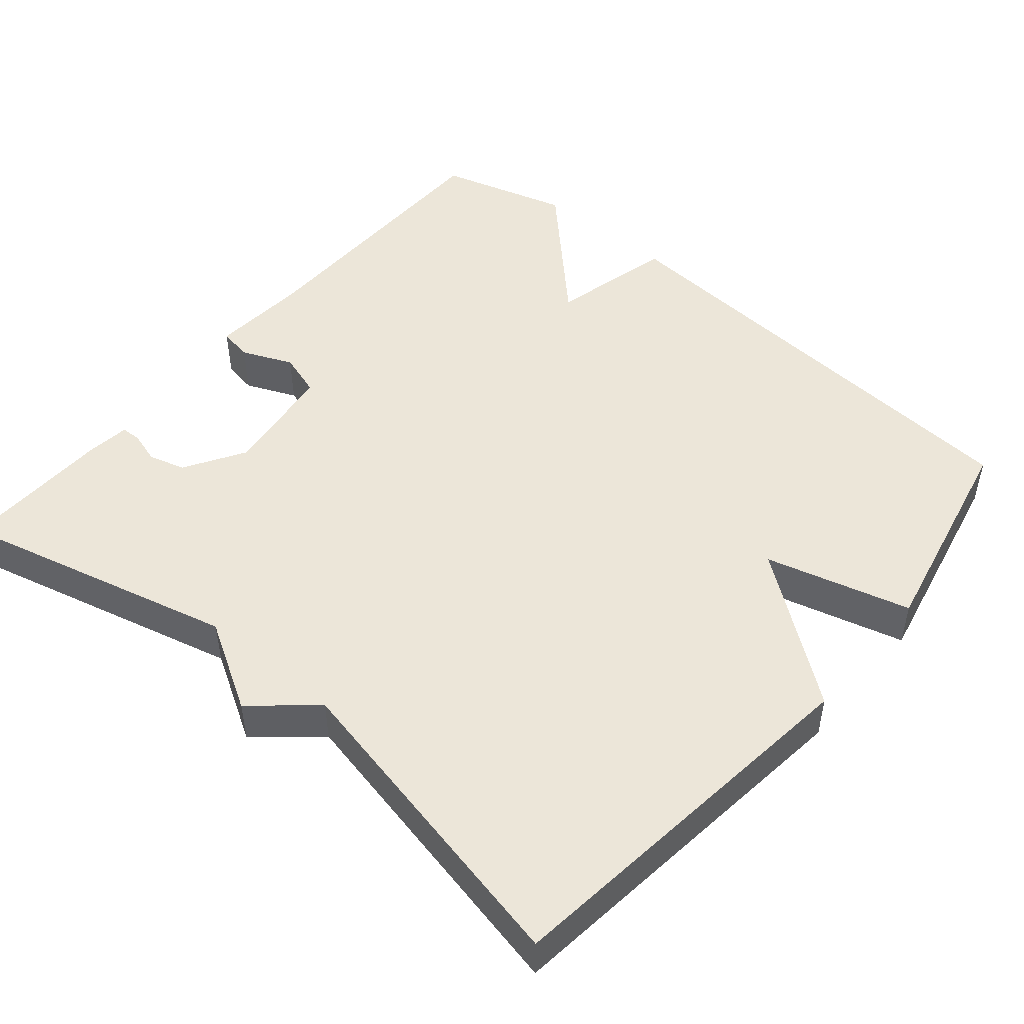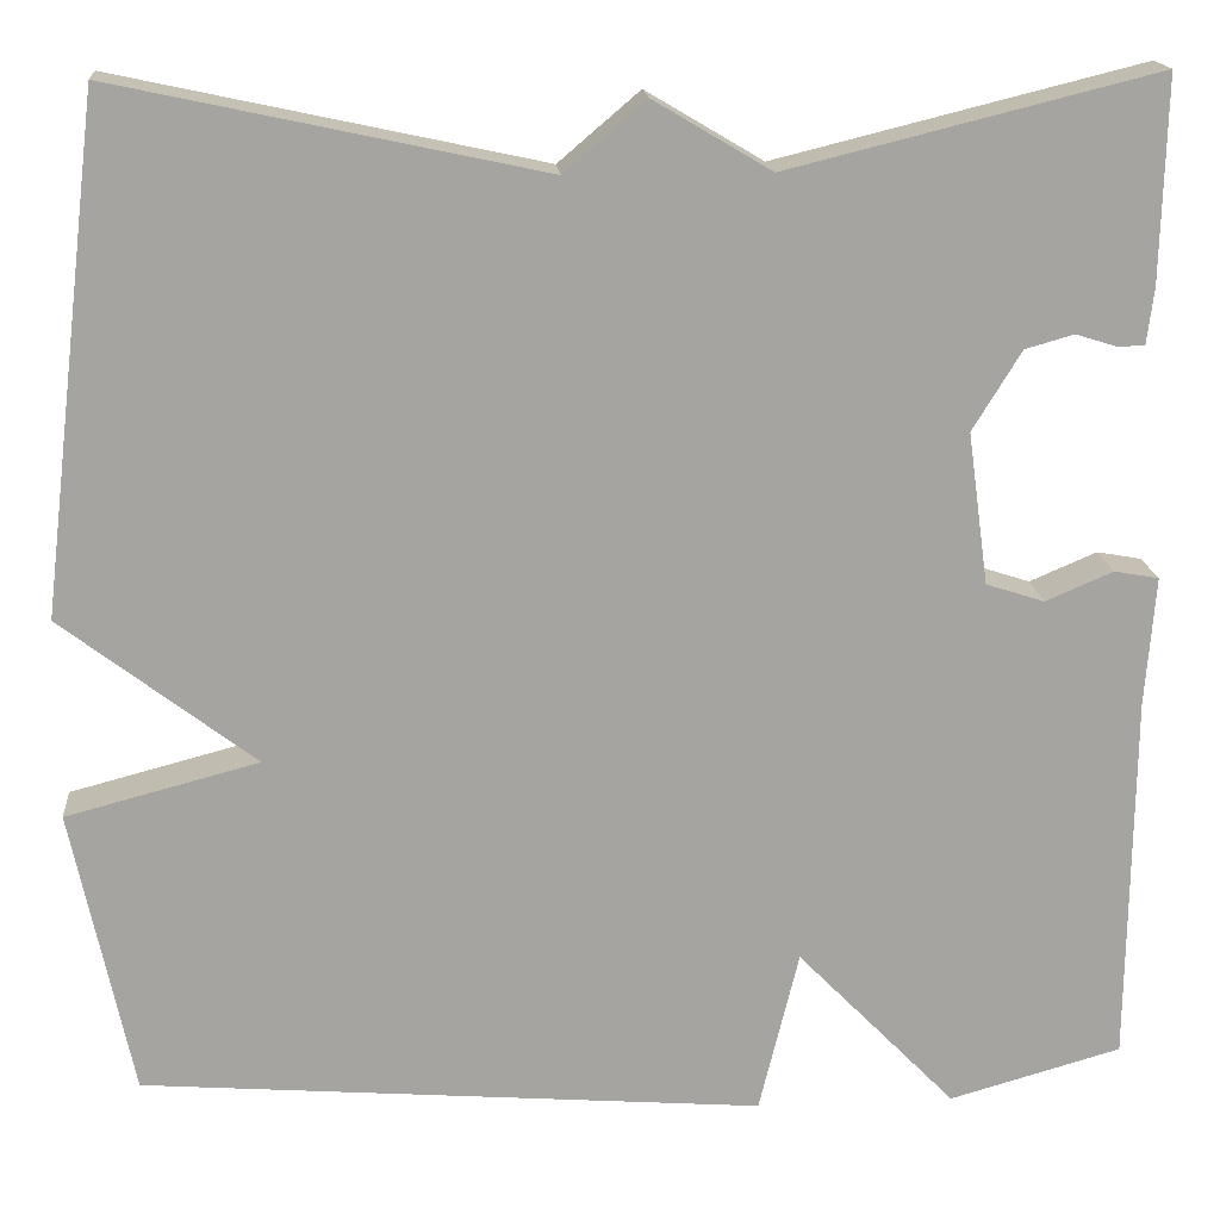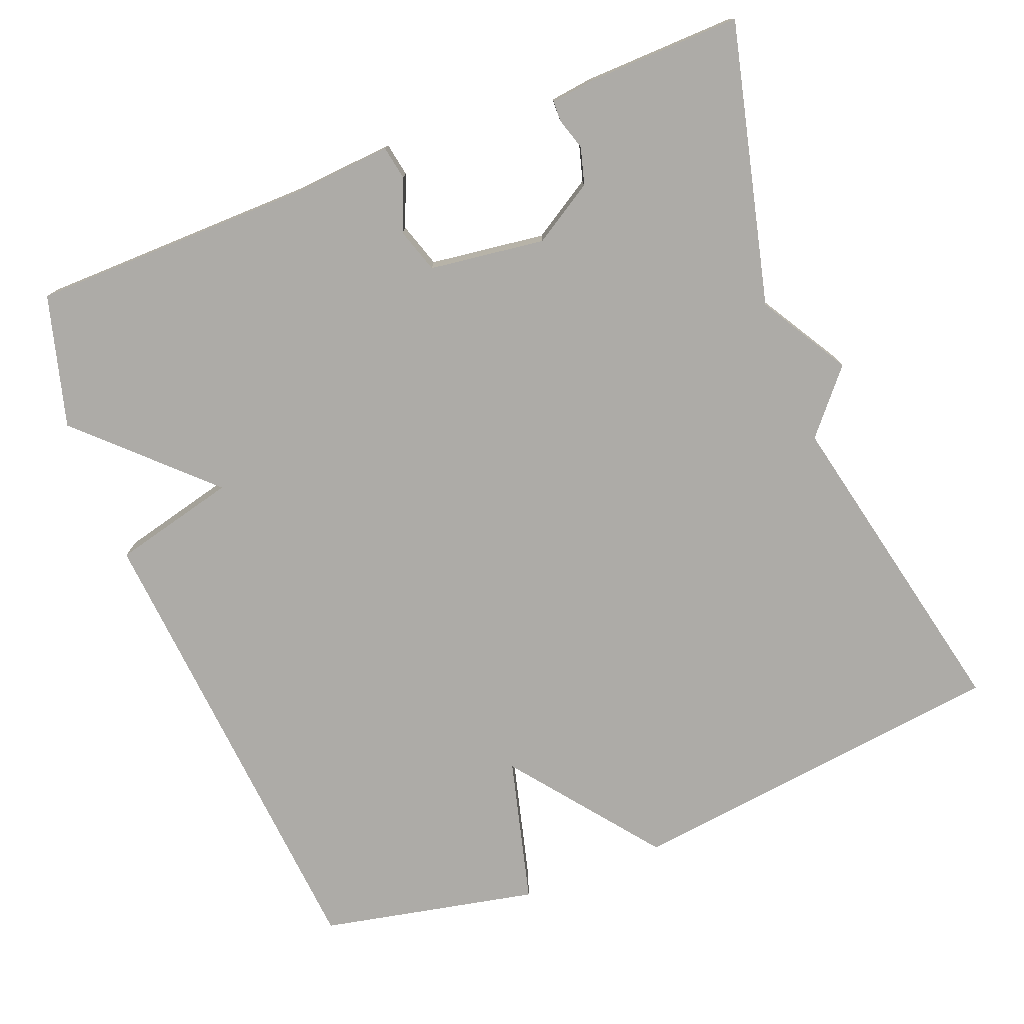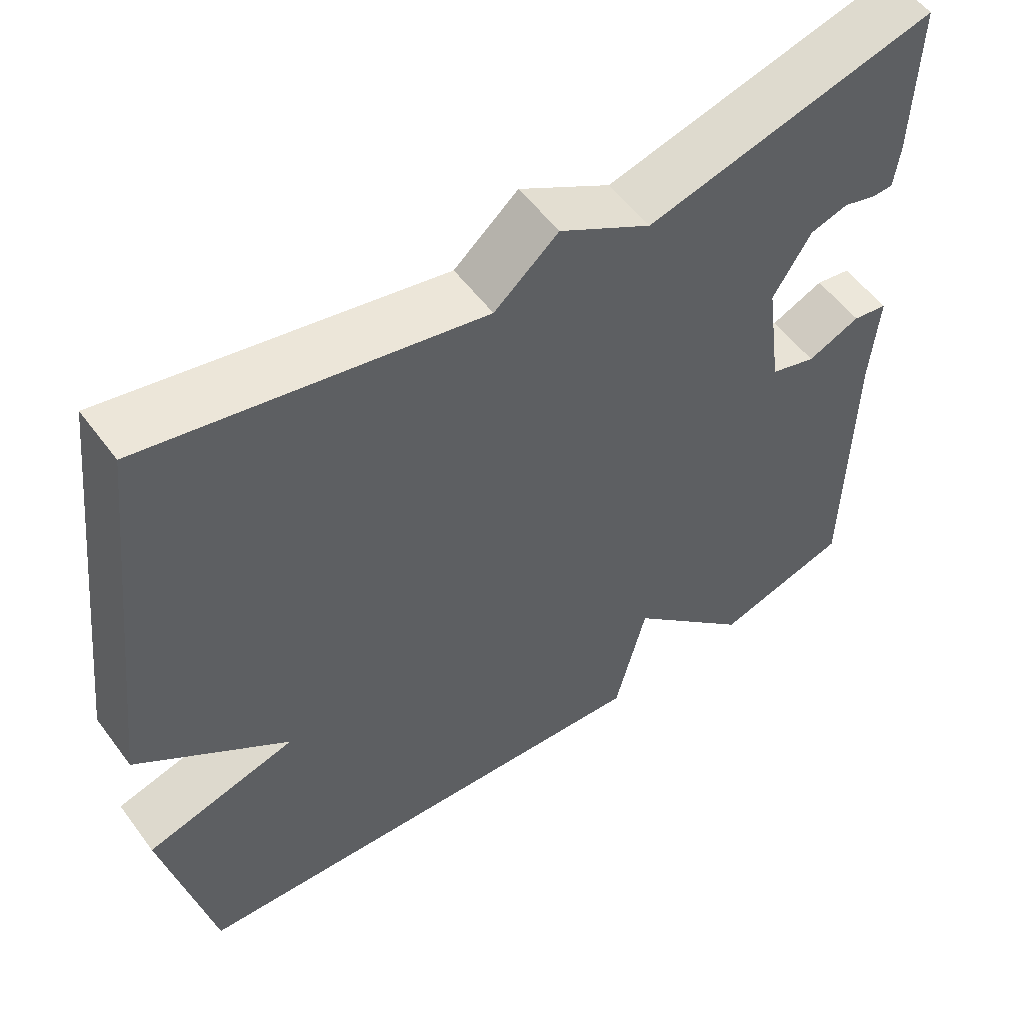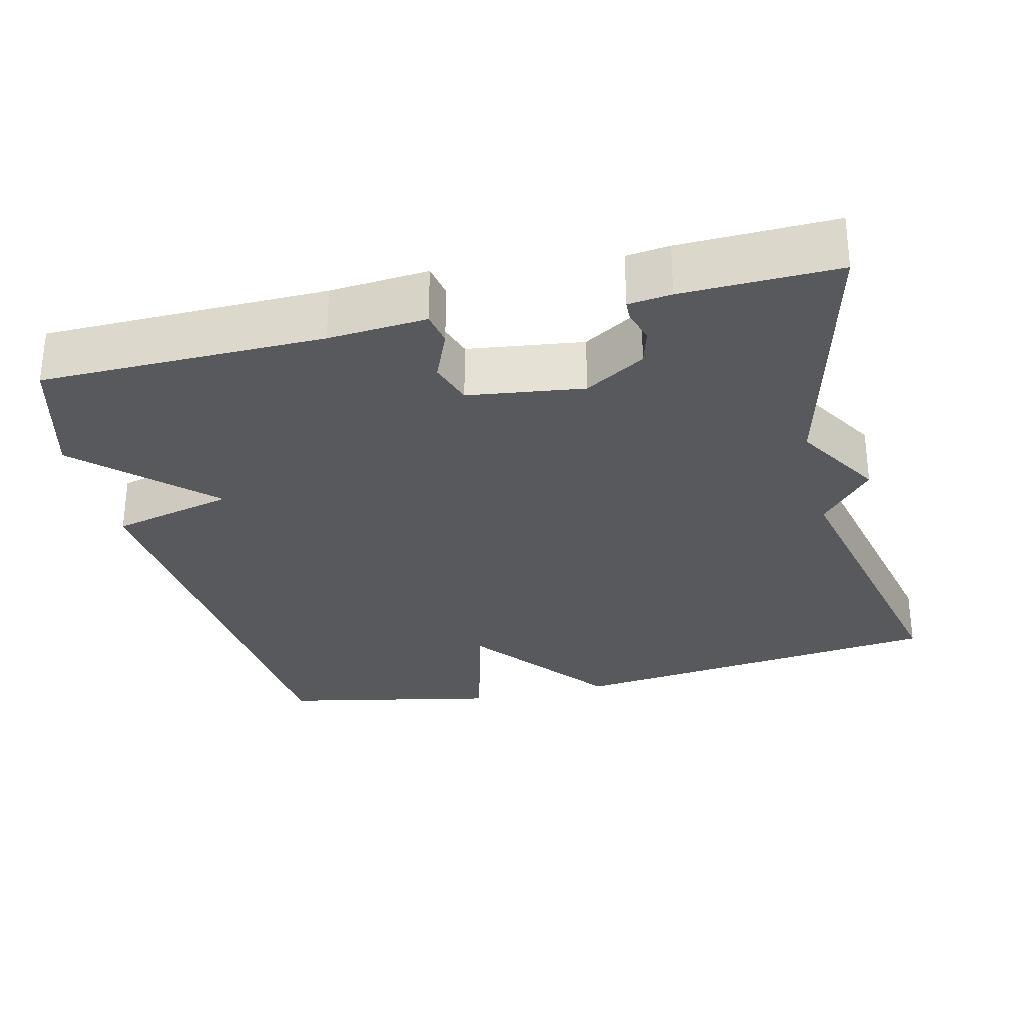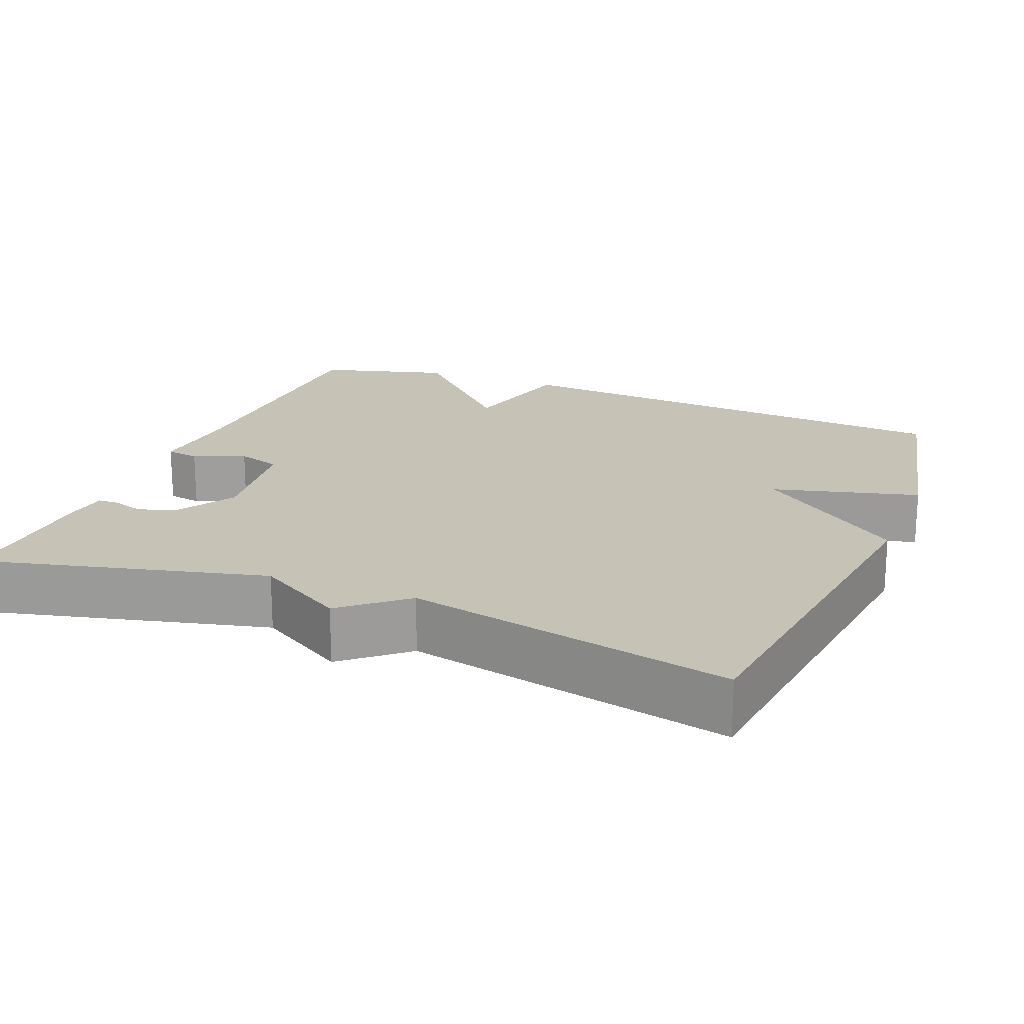
<metadata>
{"format":"obj","ext":"obj","renderer":"f3d","projection":"perspective","resolution":1024,"background":"white","views":[{"elev":48.6,"azim":40.0,"up":"+Y"},{"elev":16.9,"azim":175.2,"up":"+Z"},{"elev":-76.4,"azim":-68.4,"up":"+Y"},{"elev":55.0,"azim":144.0,"up":"+Z"},{"elev":-29.3,"azim":-76.3,"up":"+Y"},{"elev":19.2,"azim":22.0,"up":"+Y"}]}
</metadata>
<code>
v 0.5 0.07 -0.5
v -0.126 0.07 -0.549
v -0.166 0.07 -0.385
v -0.326 0.07 -0.549
v -0.5 0.07 -0.5
v -0.504 0.07 -0.125
v -0.514 0.07 0.005
v -0.469 0.07 0.013
v -0.401 0.07 -0.016
v -0.342 0.07 0.003
v -0.321 0.07 0.156
v -0.37 0.07 0.236
v -0.419 0.07 0.25
v -0.461 0.07 0.237
v -0.488 0.07 0.238
v -0.495 0.07 0.295
v -0.5 0.07 0.5
v -0.128 0.07 0.408
v -0.01 0.07 0.478
v 0.072 0.07 0.408
v 0.5 0.07 0.5
v 0.561 0.07 -0.011
v 0.367 0.07 -0.16
v 0.561 0.07 -0.211
v 0.5 0 -0.5
v -0.126 0 -0.549
v -0.166 0 -0.385
v -0.326 0 -0.549
v -0.5 0 -0.5
v -0.504 0 -0.125
v -0.514 0 0.005
v -0.469 0 0.013
v -0.401 0 -0.016
v -0.342 0 0.003
v -0.321 0 0.156
v -0.37 0 0.236
v -0.419 0 0.25
v -0.461 0 0.237
v -0.488 0 0.238
v -0.495 0 0.295
v -0.5 0 0.5
v -0.128 0 0.408
v -0.01 0 0.478
v 0.072 0 0.408
v 0.5 0 0.5
v 0.561 0 -0.011
v 0.367 0 -0.16
v 0.561 0 -0.211
f 1 2 3
f 24 1 3
f 23 24 3
f 22 23 3
f 21 22 3
f 20 21 3
f 3 4 5
f 20 3 5
f 19 20 5
f 18 19 5
f 16 17 18
f 15 16 18
f 14 15 18
f 13 14 18
f 12 13 18
f 11 12 18
f 10 11 18
f 10 18 5
f 9 10 5 6
f 6 7 8 9
f 27 26 25
f 27 25 48
f 27 48 47
f 27 47 46
f 27 46 45
f 27 45 44
f 29 28 27
f 29 27 44
f 29 44 43
f 29 43 42
f 42 41 40
f 42 40 39
f 42 39 38
f 42 38 37
f 42 37 36
f 42 36 35
f 42 35 34
f 29 42 34
f 30 29 34 33
f 33 32 31 30
f 1 25 26 2
f 2 26 27 3
f 3 27 28 4
f 4 28 29 5
f 5 29 30 6
f 6 30 31 7
f 7 31 32 8
f 8 32 33 9
f 9 33 34 10
f 10 34 35 11
f 11 35 36 12
f 12 36 37 13
f 13 37 38 14
f 14 38 39 15
f 15 39 40 16
f 16 40 41 17
f 17 41 42 18
f 18 42 43 19
f 19 43 44 20
f 20 44 45 21
f 21 45 46 22
f 22 46 47 23
f 23 47 48 24
f 24 48 25 1

</code>
